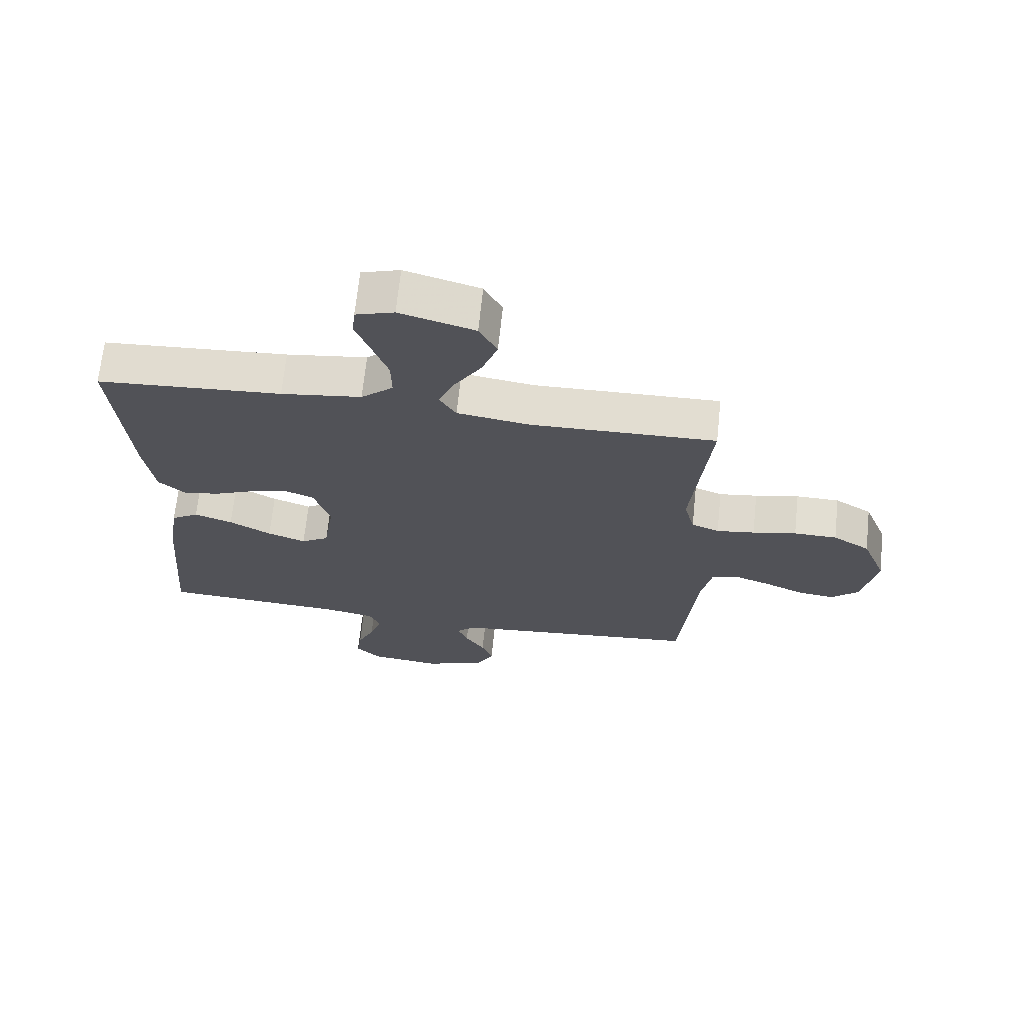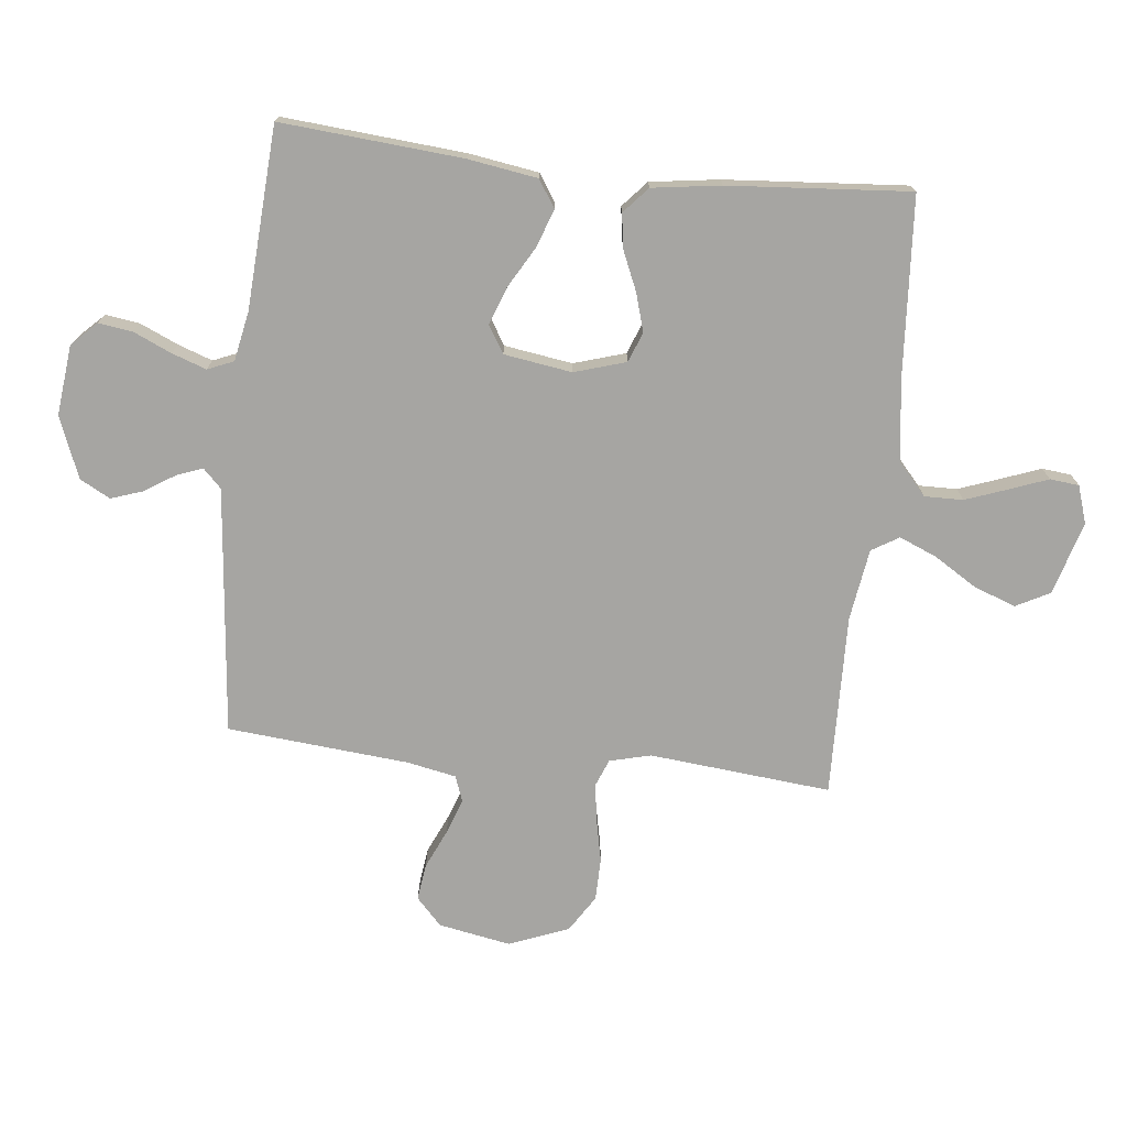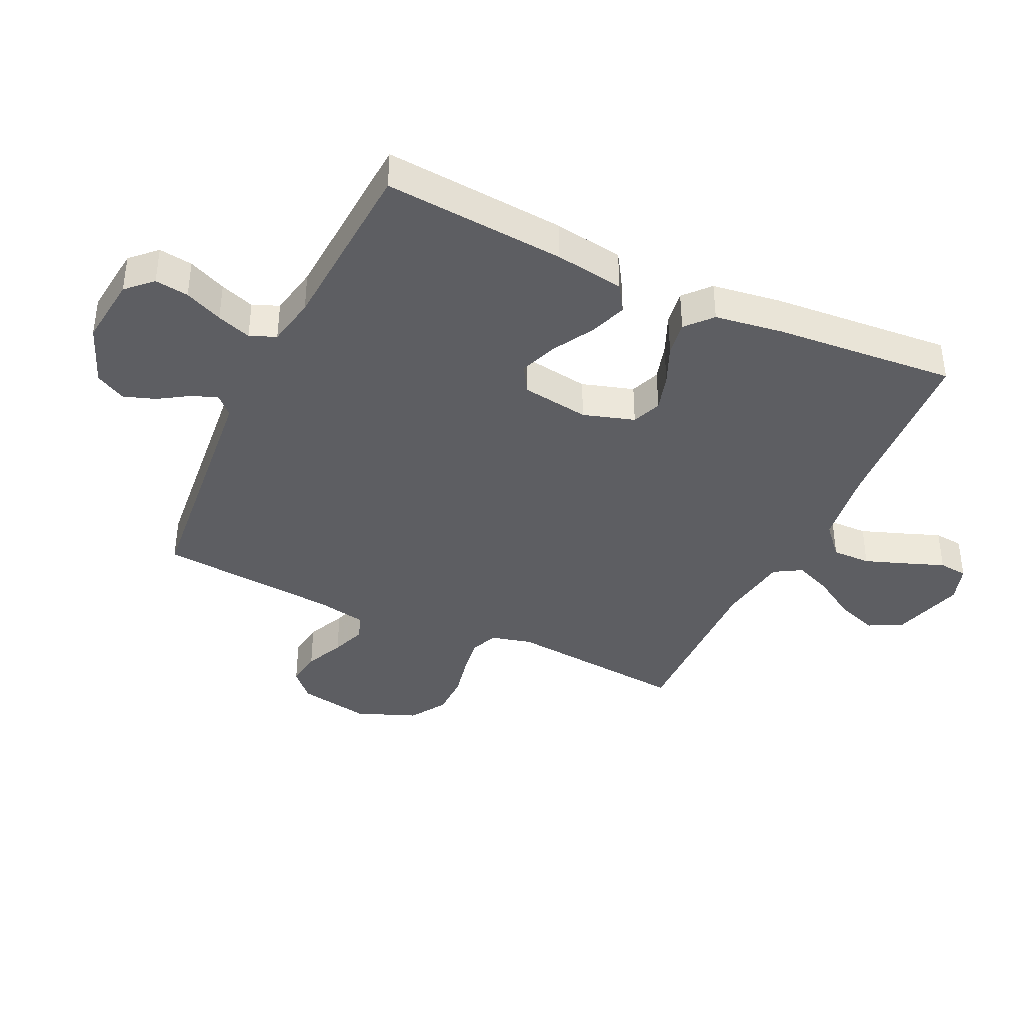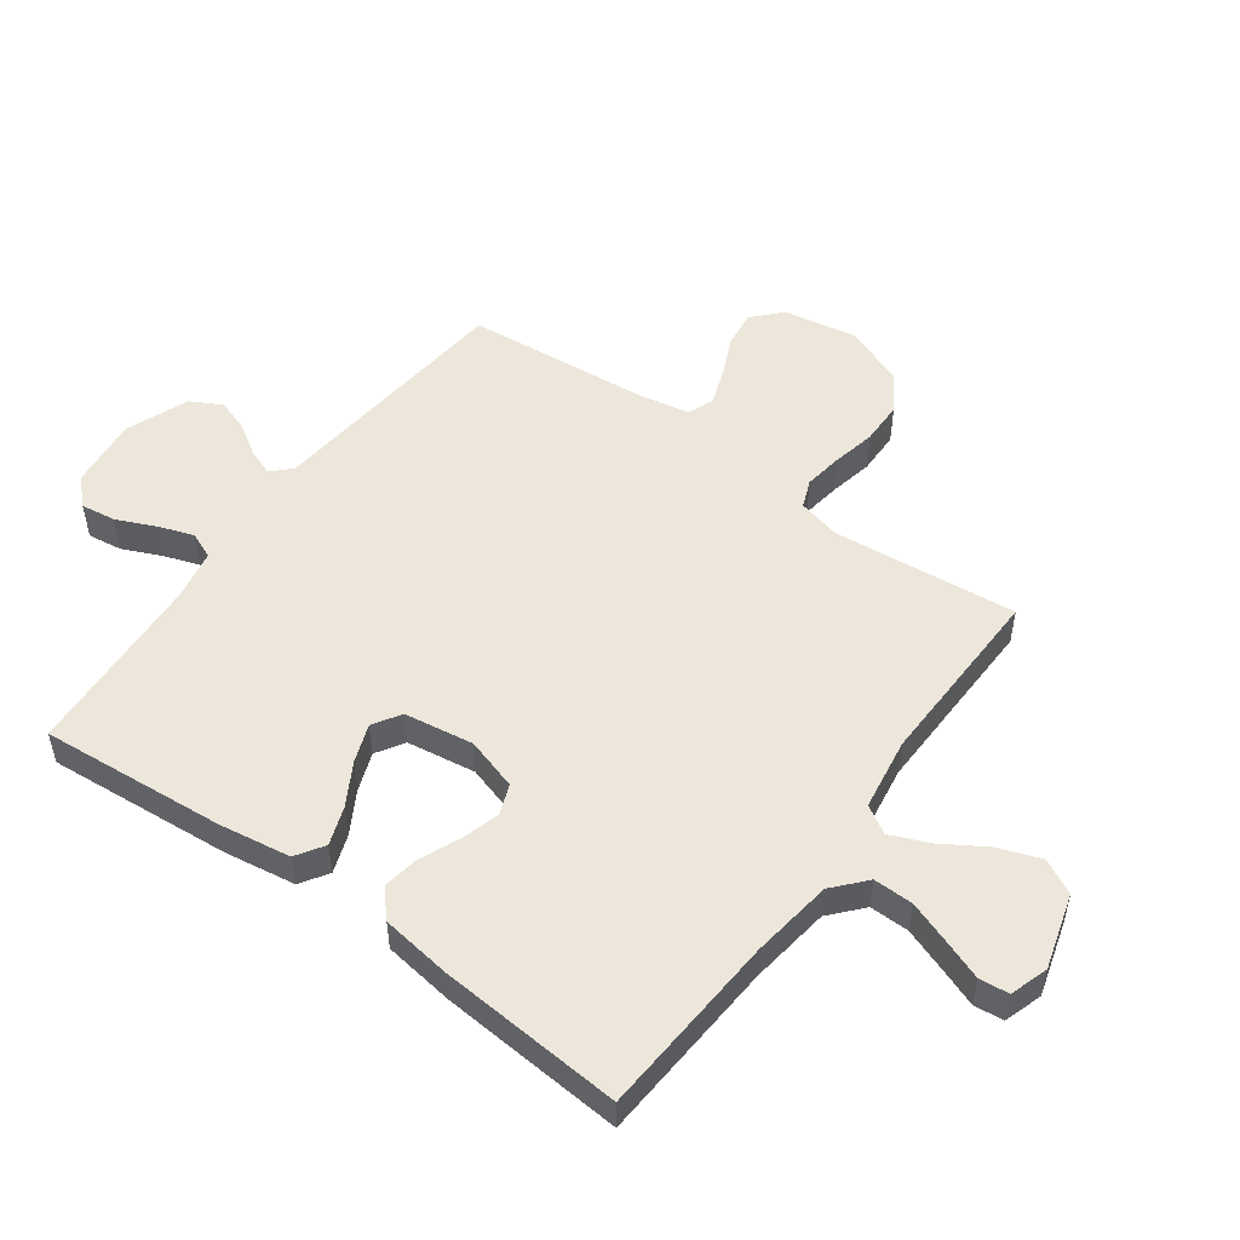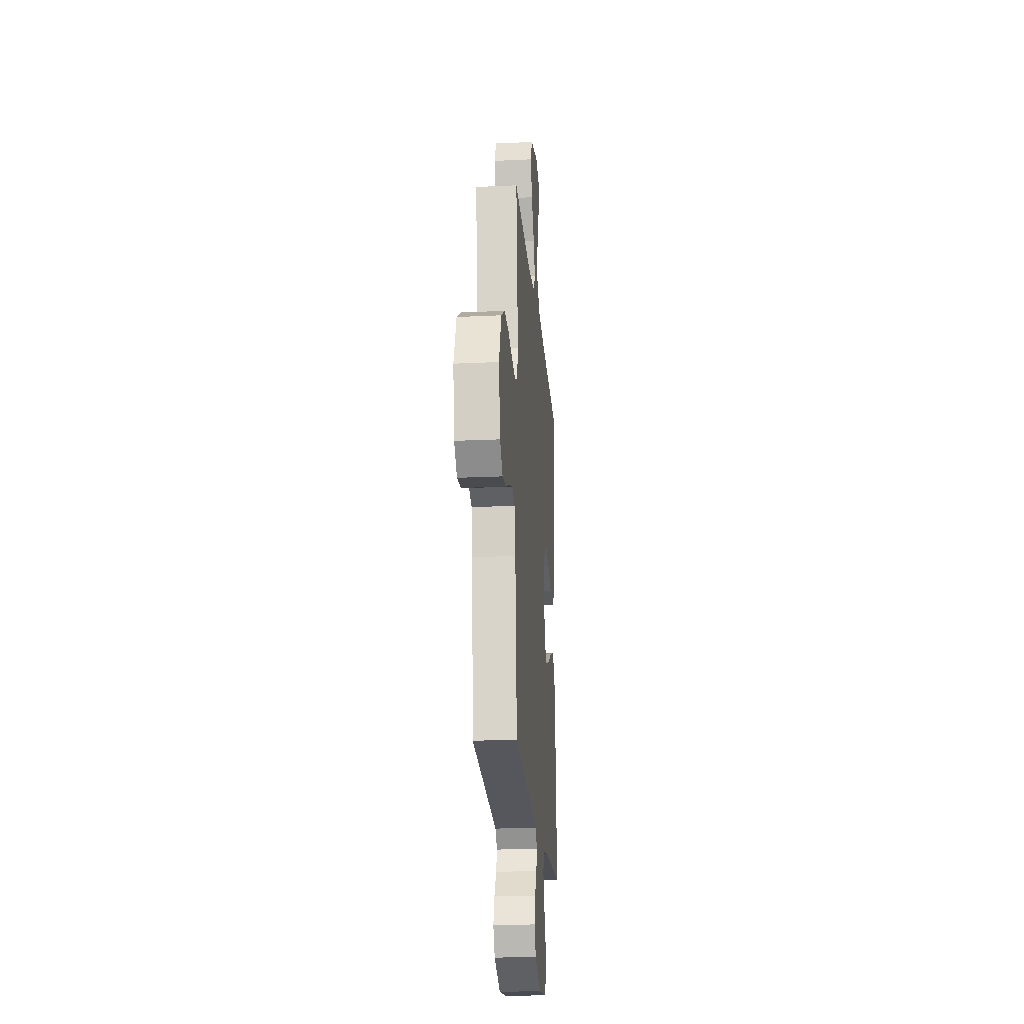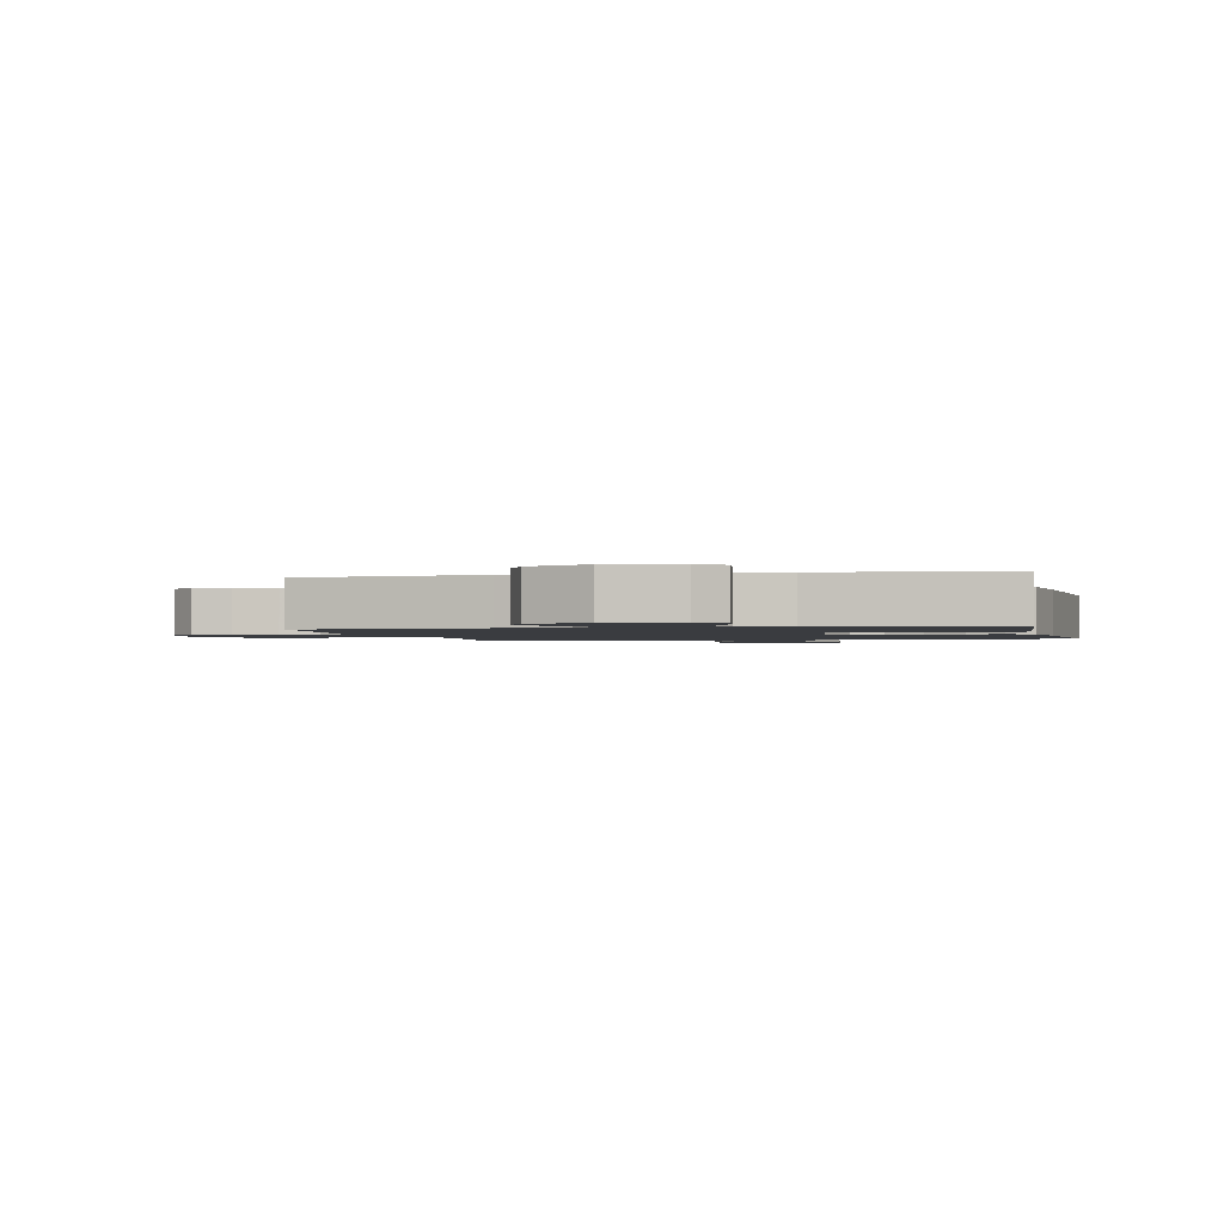
<metadata>
{"format":"obj","ext":"obj","renderer":"f3d","projection":"perspective","resolution":1024,"background":"white","views":[{"elev":68.2,"azim":6.0,"up":"+Z"},{"elev":-73.8,"azim":-96.2,"up":"+Y"},{"elev":-39.0,"azim":-115.2,"up":"+Y"},{"elev":51.7,"azim":-54.0,"up":"+Y"},{"elev":-21.8,"azim":94.7,"up":"+Z"},{"elev":-1.5,"azim":-167.1,"up":"+Y"}]}
</metadata>
<code>
v -0.5 0.07 0.5
v -0.2 0.07 0.52
v -0.069 0.07 0.538
v -0.017 0.07 0.584
v -0.018 0.07 0.648
v -0.043 0.07 0.717
v -0.067 0.07 0.781
v -0.062 0.07 0.829
v 0 0.07 0.849
v 0.121 0.07 0.814
v 0.15 0.07 0.758
v 0.125 0.07 0.689
v 0.081 0.07 0.618
v 0.055 0.07 0.556
v 0.082 0.07 0.511
v 0.2 0.07 0.493
v 0.5 0.07 0.5
v 0.471 0.07 0.2
v 0.488 0.07 0.132
v 0.533 0.07 0.114
v 0.595 0.07 0.123
v 0.666 0.07 0.138
v 0.736 0.07 0.137
v 0.796 0.07 0.099
v 0.835 0.07 0
v 0.813 0.07 -0.119
v 0.768 0.07 -0.161
v 0.708 0.07 -0.153
v 0.644 0.07 -0.124
v 0.586 0.07 -0.103
v 0.543 0.07 -0.119
v 0.527 0.07 -0.2
v 0.5 0.07 -0.5
v 0.2 0.07 -0.53
v 0.092 0.07 -0.541
v 0.062 0.07 -0.571
v 0.078 0.07 -0.614
v 0.11 0.07 -0.664
v 0.128 0.07 -0.717
v 0.101 0.07 -0.767
v 0 0.07 -0.807
v -0.116 0.07 -0.794
v -0.156 0.07 -0.753
v -0.148 0.07 -0.697
v -0.12 0.07 -0.634
v -0.1 0.07 -0.577
v -0.118 0.07 -0.534
v -0.2 0.07 -0.518
v -0.5 0.07 -0.5
v -0.475 0.07 -0.2
v -0.457 0.07 -0.085
v -0.412 0.07 -0.056
v -0.35 0.07 -0.078
v -0.282 0.07 -0.117
v -0.22 0.07 -0.14
v -0.175 0.07 -0.112
v -0.158 0.07 0
v -0.184 0.07 0.085
v -0.233 0.07 0.104
v -0.295 0.07 0.086
v -0.36 0.07 0.058
v -0.418 0.07 0.049
v -0.461 0.07 0.087
v -0.477 0.07 0.2
v -0.5 0 0.5
v -0.2 0 0.52
v -0.069 0 0.538
v -0.017 0 0.584
v -0.018 0 0.648
v -0.043 0 0.717
v -0.067 0 0.781
v -0.062 0 0.829
v 0 0 0.849
v 0.121 0 0.814
v 0.15 0 0.758
v 0.125 0 0.689
v 0.081 0 0.618
v 0.055 0 0.556
v 0.082 0 0.511
v 0.2 0 0.493
v 0.5 0 0.5
v 0.471 0 0.2
v 0.488 0 0.132
v 0.533 0 0.114
v 0.595 0 0.123
v 0.666 0 0.138
v 0.736 0 0.137
v 0.796 0 0.099
v 0.835 0 0
v 0.813 0 -0.119
v 0.768 0 -0.161
v 0.708 0 -0.153
v 0.644 0 -0.124
v 0.586 0 -0.103
v 0.543 0 -0.119
v 0.527 0 -0.2
v 0.5 0 -0.5
v 0.2 0 -0.53
v 0.092 0 -0.541
v 0.062 0 -0.571
v 0.078 0 -0.614
v 0.11 0 -0.664
v 0.128 0 -0.717
v 0.101 0 -0.767
v 0 0 -0.807
v -0.116 0 -0.794
v -0.156 0 -0.753
v -0.148 0 -0.697
v -0.12 0 -0.634
v -0.1 0 -0.577
v -0.118 0 -0.534
v -0.2 0 -0.518
v -0.5 0 -0.5
v -0.475 0 -0.2
v -0.457 0 -0.085
v -0.412 0 -0.056
v -0.35 0 -0.078
v -0.282 0 -0.117
v -0.22 0 -0.14
v -0.175 0 -0.112
v -0.158 0 0
v -0.184 0 0.085
v -0.233 0 0.104
v -0.295 0 0.086
v -0.36 0 0.058
v -0.418 0 0.049
v -0.461 0 0.087
v -0.477 0 0.2
f 64 1 2
f 63 64 2
f 62 63 2
f 61 62 2
f 60 61 2
f 59 60 2 3
f 58 59 3 4
f 57 58 4
f 56 57 4
f 52 53 54
f 51 52 54
f 50 51 54
f 49 50 54
f 48 49 54
f 47 48 54 55
f 46 47 55 56
f 43 44 45
f 42 43 45
f 41 42 45
f 40 41 45
f 39 40 45
f 38 39 45
f 37 38 45
f 36 37 45 46
f 46 56 4
f 36 46 4
f 35 36 4
f 32 33 34
f 34 35 4
f 32 34 4
f 31 32 4
f 27 28 29
f 26 27 29
f 25 26 29
f 24 25 29
f 23 24 29
f 22 23 29
f 21 22 29
f 20 21 29 30
f 19 20 30 31
f 16 17 18
f 18 19 31
f 16 18 31
f 15 16 31
f 11 12 13
f 10 11 13
f 9 10 13
f 8 9 13
f 7 8 13
f 6 7 13
f 5 6 13 14
f 4 5 14 15
f 4 15 31
f 66 65 128
f 66 128 127
f 66 127 126
f 66 126 125
f 66 125 124
f 67 66 124 123
f 68 67 123 122
f 68 122 121
f 68 121 120
f 118 117 116
f 118 116 115
f 118 115 114
f 118 114 113
f 118 113 112
f 119 118 112 111
f 120 119 111 110
f 109 108 107
f 109 107 106
f 109 106 105
f 109 105 104
f 109 104 103
f 109 103 102
f 109 102 101
f 110 109 101 100
f 68 120 110
f 68 110 100
f 68 100 99
f 98 97 96
f 68 99 98
f 68 98 96
f 68 96 95
f 93 92 91
f 93 91 90
f 93 90 89
f 93 89 88
f 93 88 87
f 93 87 86
f 93 86 85
f 94 93 85 84
f 95 94 84 83
f 82 81 80
f 95 83 82
f 95 82 80
f 95 80 79
f 77 76 75
f 77 75 74
f 77 74 73
f 77 73 72
f 77 72 71
f 77 71 70
f 78 77 70 69
f 79 78 69 68
f 95 79 68
f 1 65 66 2
f 2 66 67 3
f 3 67 68 4
f 4 68 69 5
f 5 69 70 6
f 6 70 71 7
f 7 71 72 8
f 8 72 73 9
f 9 73 74 10
f 10 74 75 11
f 11 75 76 12
f 12 76 77 13
f 13 77 78 14
f 14 78 79 15
f 15 79 80 16
f 16 80 81 17
f 17 81 82 18
f 18 82 83 19
f 19 83 84 20
f 20 84 85 21
f 21 85 86 22
f 22 86 87 23
f 23 87 88 24
f 24 88 89 25
f 25 89 90 26
f 26 90 91 27
f 27 91 92 28
f 28 92 93 29
f 29 93 94 30
f 30 94 95 31
f 31 95 96 32
f 32 96 97 33
f 33 97 98 34
f 34 98 99 35
f 35 99 100 36
f 36 100 101 37
f 37 101 102 38
f 38 102 103 39
f 39 103 104 40
f 40 104 105 41
f 41 105 106 42
f 42 106 107 43
f 43 107 108 44
f 44 108 109 45
f 45 109 110 46
f 46 110 111 47
f 47 111 112 48
f 48 112 113 49
f 49 113 114 50
f 50 114 115 51
f 51 115 116 52
f 52 116 117 53
f 53 117 118 54
f 54 118 119 55
f 55 119 120 56
f 56 120 121 57
f 57 121 122 58
f 58 122 123 59
f 59 123 124 60
f 60 124 125 61
f 61 125 126 62
f 62 126 127 63
f 63 127 128 64
f 64 128 65 1

</code>
